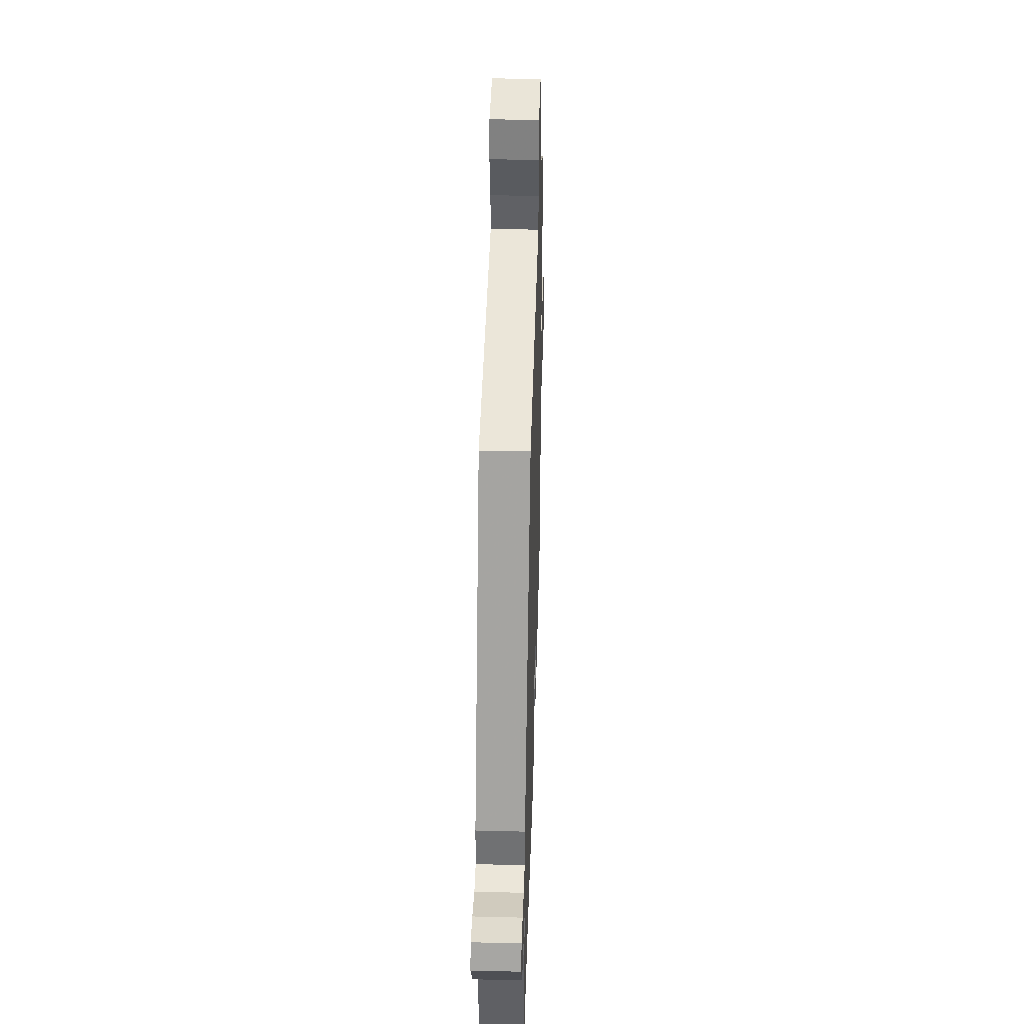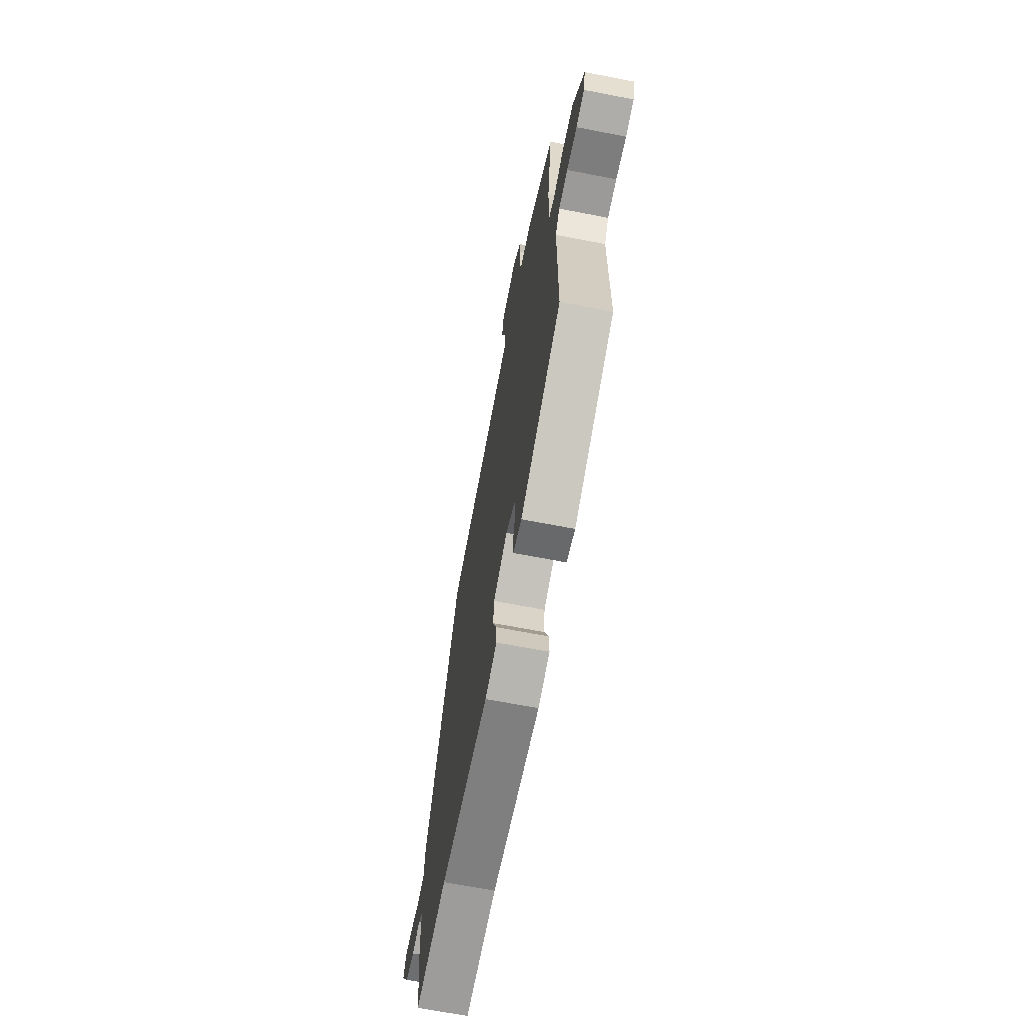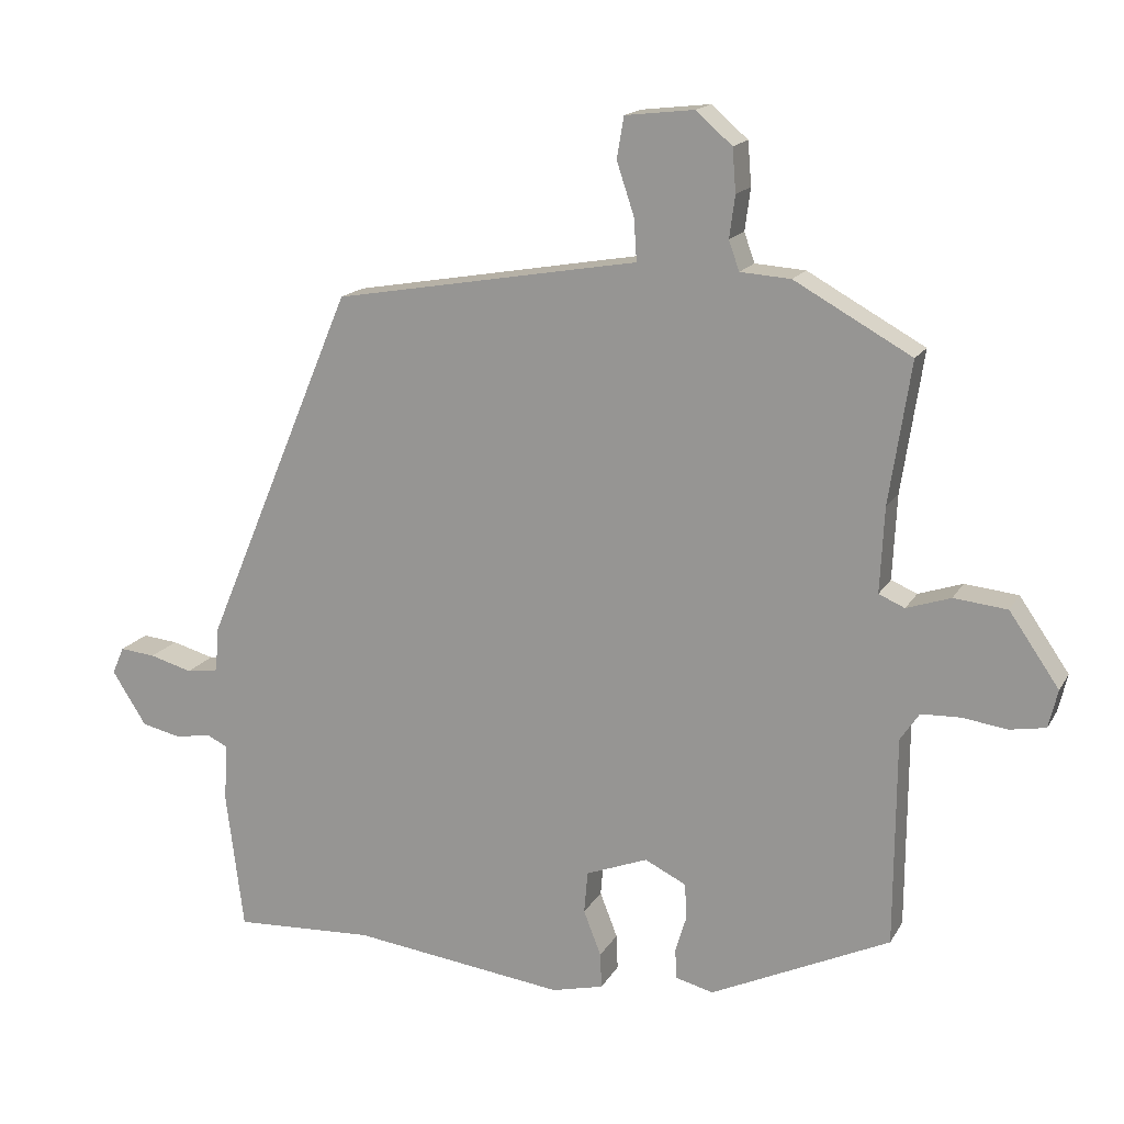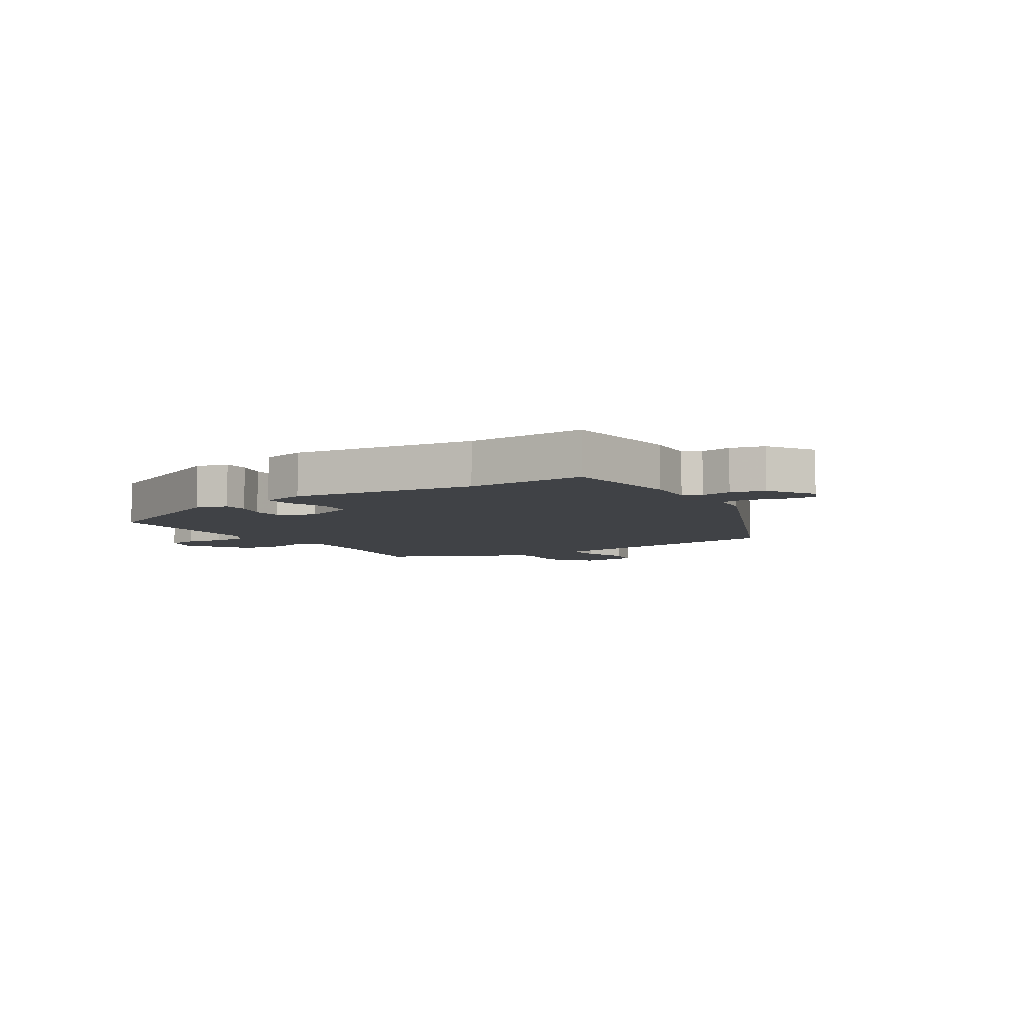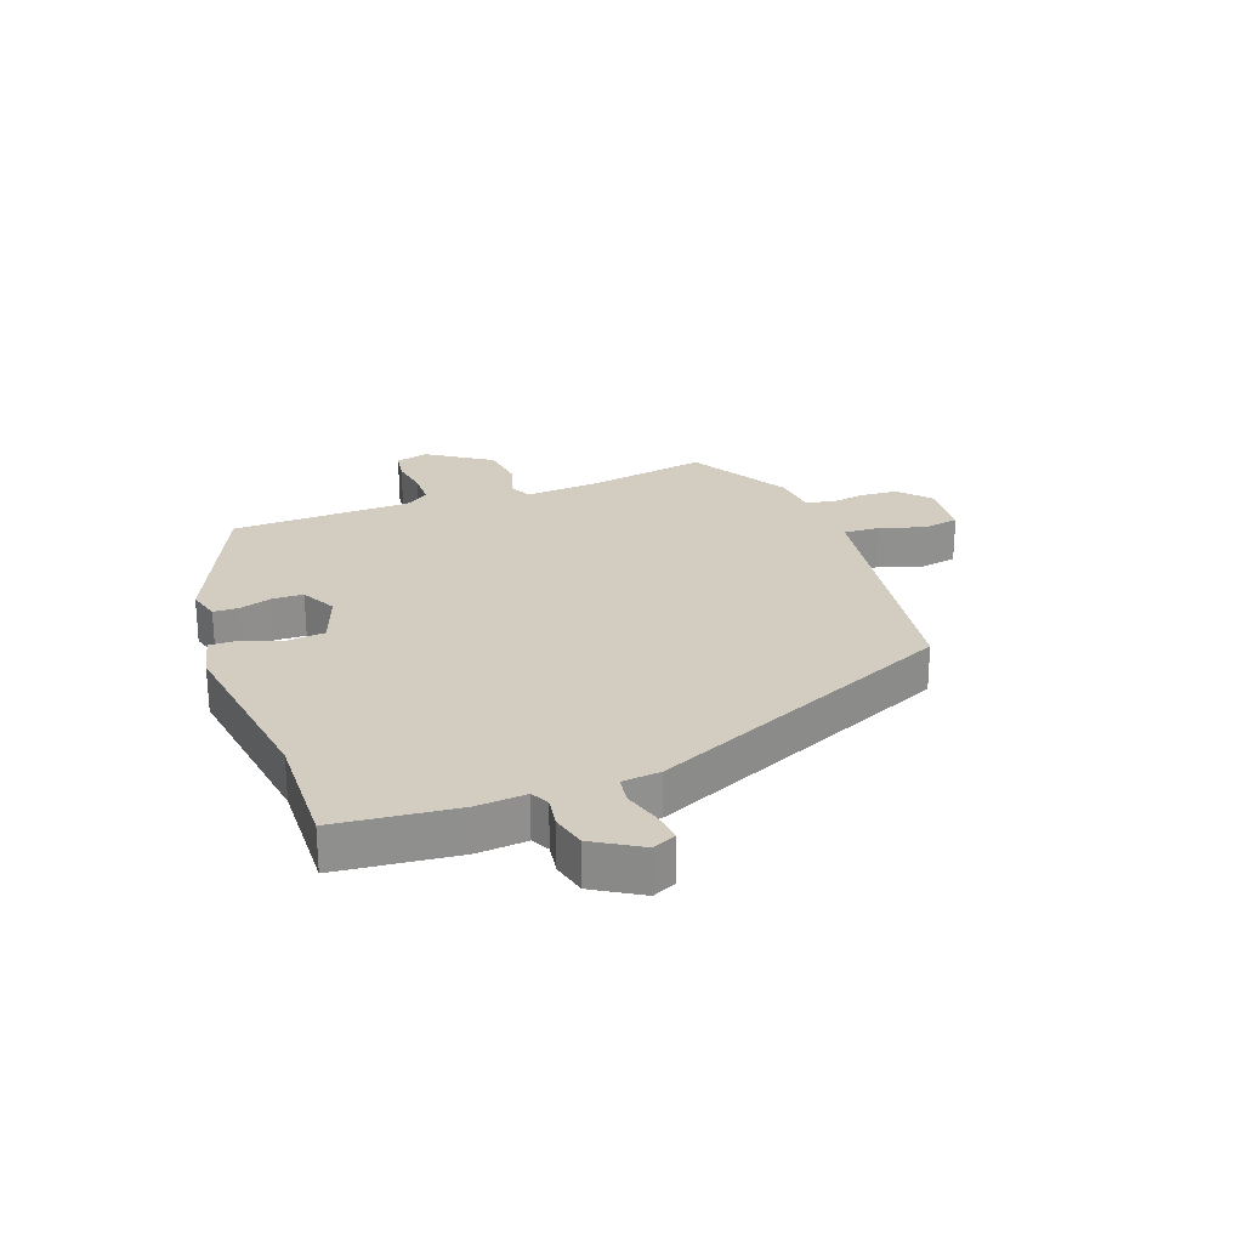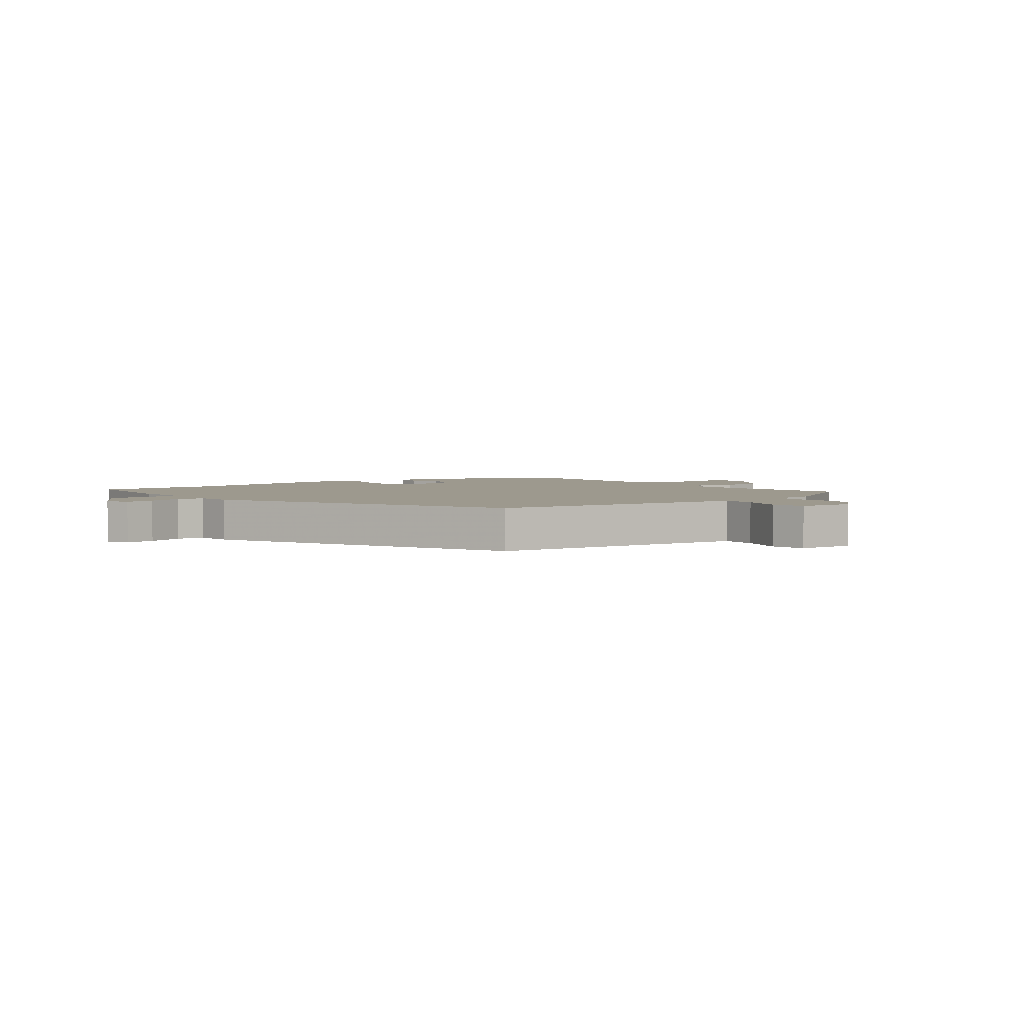
<metadata>
{"format":"obj","ext":"obj","renderer":"f3d","projection":"perspective","resolution":1024,"background":"white","views":[{"elev":39.1,"azim":-88.2,"up":"+Z"},{"elev":-67.2,"azim":79.0,"up":"+Z"},{"elev":16.2,"azim":20.7,"up":"+Z"},{"elev":-6.3,"azim":-148.0,"up":"+Y"},{"elev":24.8,"azim":-111.4,"up":"+Y"},{"elev":3.4,"azim":-39.8,"up":"+Y"}]}
</metadata>
<code>
v -0.321 0.07 -0.491
v -0.521 0.07 -0.501
v -0.546 0.07 -0.302
v -0.541 0.07 -0.22
v -0.571 0.07 -0.205
v -0.622 0.07 -0.214
v -0.679 0.07 -0.201
v -0.728 0.07 -0.124
v -0.711 0.07 -0.085
v -0.66 0.07 -0.09
v -0.599 0.07 -0.107
v -0.553 0.07 -0.1
v -0.548 0.07 -0.036
v -0.333 0.07 0.476
v 0.032 0.07 0.539
v 0.103 0.07 0.551
v 0.099 0.07 0.611
v 0.074 0.07 0.686
v 0.084 0.07 0.745
v 0.182 0.07 0.756
v 0.234 0.07 0.711
v 0.239 0.07 0.649
v 0.231 0.07 0.589
v 0.246 0.07 0.547
v 0.318 0.07 0.542
v 0.485 0.07 0.449
v 0.454 0.07 0.247
v 0.448 0.07 0.126
v 0.485 0.07 0.11
v 0.548 0.07 0.131
v 0.624 0.07 0.123
v 0.695 0.07 0.02
v 0.682 0.07 -0.034
v 0.631 0.07 -0.043
v 0.567 0.07 -0.034
v 0.511 0.07 -0.036
v 0.484 0.07 -0.076
v 0.482 0.07 -0.374
v 0.226 0.07 -0.493
v 0.172 0.07 -0.479
v 0.17 0.07 -0.437
v 0.186 0.07 -0.383
v 0.183 0.07 -0.333
v 0.124 0.07 -0.304
v 0.036 0.07 -0.338
v 0.031 0.07 -0.398
v 0.056 0.07 -0.462
v 0.058 0.07 -0.512
v -0.016 0.07 -0.53
v -0.321 0 -0.491
v -0.521 0 -0.501
v -0.546 0 -0.302
v -0.541 0 -0.22
v -0.571 0 -0.205
v -0.622 0 -0.214
v -0.679 0 -0.201
v -0.728 0 -0.124
v -0.711 0 -0.085
v -0.66 0 -0.09
v -0.599 0 -0.107
v -0.553 0 -0.1
v -0.548 0 -0.036
v -0.333 0 0.476
v 0.032 0 0.539
v 0.103 0 0.551
v 0.099 0 0.611
v 0.074 0 0.686
v 0.084 0 0.745
v 0.182 0 0.756
v 0.234 0 0.711
v 0.239 0 0.649
v 0.231 0 0.589
v 0.246 0 0.547
v 0.318 0 0.542
v 0.485 0 0.449
v 0.454 0 0.247
v 0.448 0 0.126
v 0.485 0 0.11
v 0.548 0 0.131
v 0.624 0 0.123
v 0.695 0 0.02
v 0.682 0 -0.034
v 0.631 0 -0.043
v 0.567 0 -0.034
v 0.511 0 -0.036
v 0.484 0 -0.076
v 0.482 0 -0.374
v 0.226 0 -0.493
v 0.172 0 -0.479
v 0.17 0 -0.437
v 0.186 0 -0.383
v 0.183 0 -0.333
v 0.124 0 -0.304
v 0.036 0 -0.338
v 0.031 0 -0.398
v 0.056 0 -0.462
v 0.058 0 -0.512
v -0.016 0 -0.53
f 48 49 1
f 47 48 1
f 46 47 1
f 2 3 4
f 1 2 4
f 46 1 4
f 45 46 4
f 44 45 4 5
f 40 41 42
f 39 40 42
f 38 39 42
f 37 38 42
f 36 37 42 43
f 33 34 35
f 32 33 35
f 31 32 35
f 30 31 35
f 29 30 35
f 28 29 35 36
f 24 25 26 27
f 24 27 28
f 21 22 23
f 20 21 23
f 19 20 23
f 18 19 23
f 17 18 23
f 16 17 23 24
f 24 28 36
f 16 24 36
f 15 16 36
f 14 15 36
f 13 14 36
f 12 13 36
f 9 10 11
f 8 9 11
f 7 8 11
f 6 7 11
f 5 6 11
f 11 12 36
f 5 11 36
f 44 5 36
f 36 43 44
f 50 98 97
f 50 97 96
f 50 96 95
f 53 52 51
f 53 51 50
f 53 50 95
f 53 95 94
f 54 53 94 93
f 91 90 89
f 91 89 88
f 91 88 87
f 91 87 86
f 92 91 86 85
f 84 83 82
f 84 82 81
f 84 81 80
f 84 80 79
f 84 79 78
f 85 84 78 77
f 76 75 74 73
f 77 76 73
f 72 71 70
f 72 70 69
f 72 69 68
f 72 68 67
f 72 67 66
f 73 72 66 65
f 85 77 73
f 85 73 65
f 85 65 64
f 85 64 63
f 85 63 62
f 85 62 61
f 60 59 58
f 60 58 57
f 60 57 56
f 60 56 55
f 60 55 54
f 85 61 60
f 85 60 54
f 85 54 93
f 93 92 85
f 1 50 51 2
f 2 51 52 3
f 3 52 53 4
f 4 53 54 5
f 5 54 55 6
f 6 55 56 7
f 7 56 57 8
f 8 57 58 9
f 9 58 59 10
f 10 59 60 11
f 11 60 61 12
f 12 61 62 13
f 13 62 63 14
f 14 63 64 15
f 15 64 65 16
f 16 65 66 17
f 17 66 67 18
f 18 67 68 19
f 19 68 69 20
f 20 69 70 21
f 21 70 71 22
f 22 71 72 23
f 23 72 73 24
f 24 73 74 25
f 25 74 75 26
f 26 75 76 27
f 27 76 77 28
f 28 77 78 29
f 29 78 79 30
f 30 79 80 31
f 31 80 81 32
f 32 81 82 33
f 33 82 83 34
f 34 83 84 35
f 35 84 85 36
f 36 85 86 37
f 37 86 87 38
f 38 87 88 39
f 39 88 89 40
f 40 89 90 41
f 41 90 91 42
f 42 91 92 43
f 43 92 93 44
f 44 93 94 45
f 45 94 95 46
f 46 95 96 47
f 47 96 97 48
f 48 97 98 49
f 49 98 50 1

</code>
